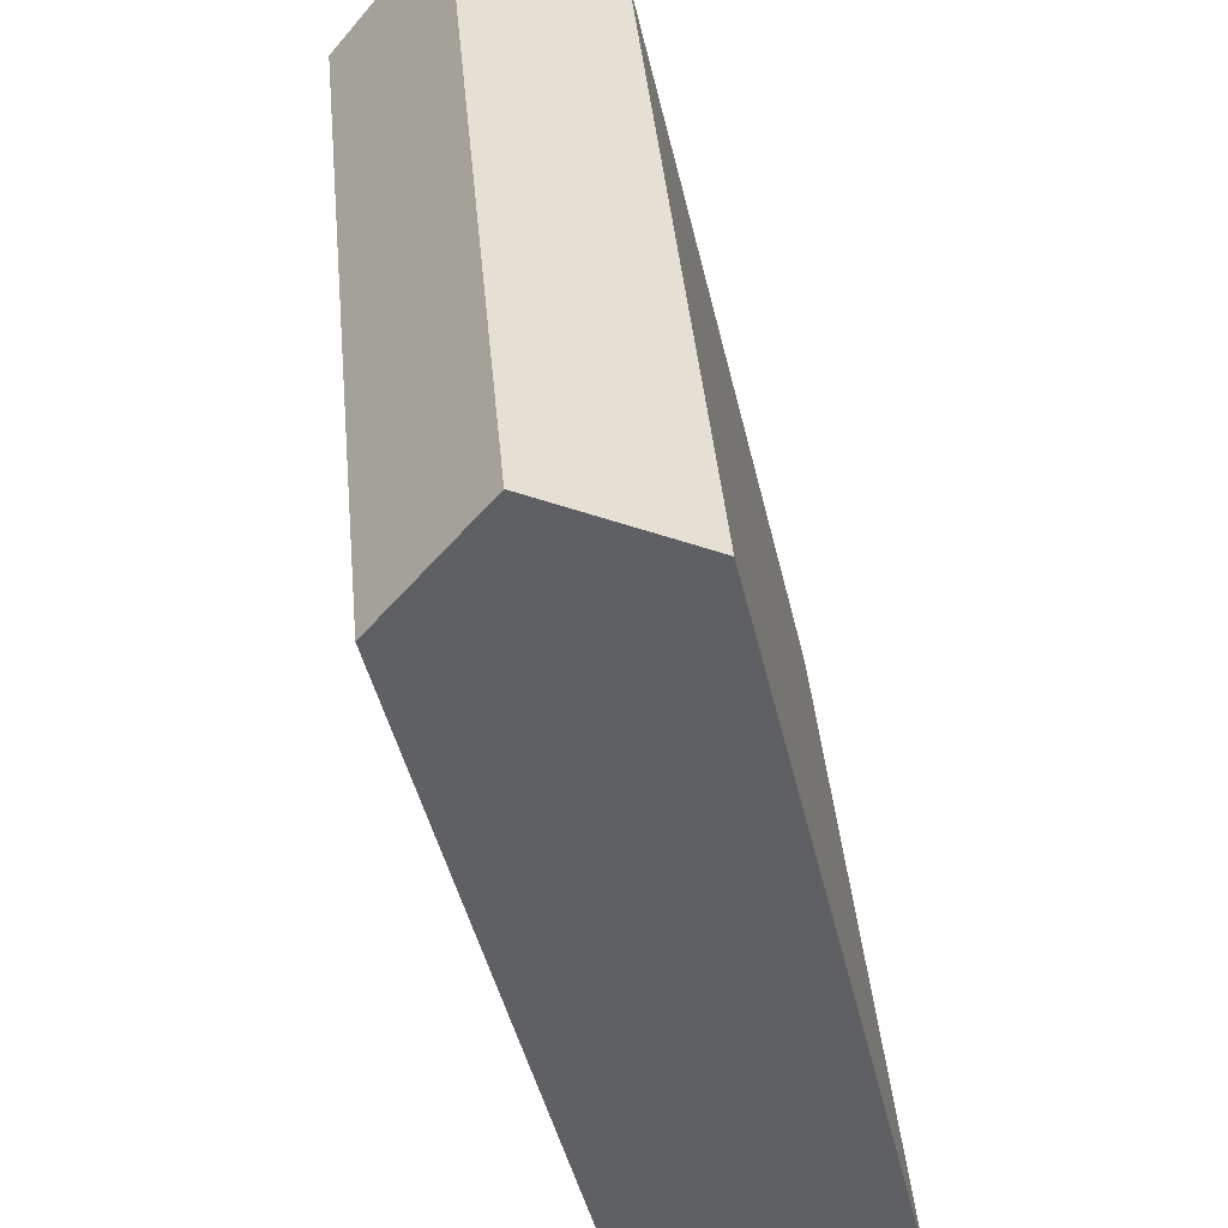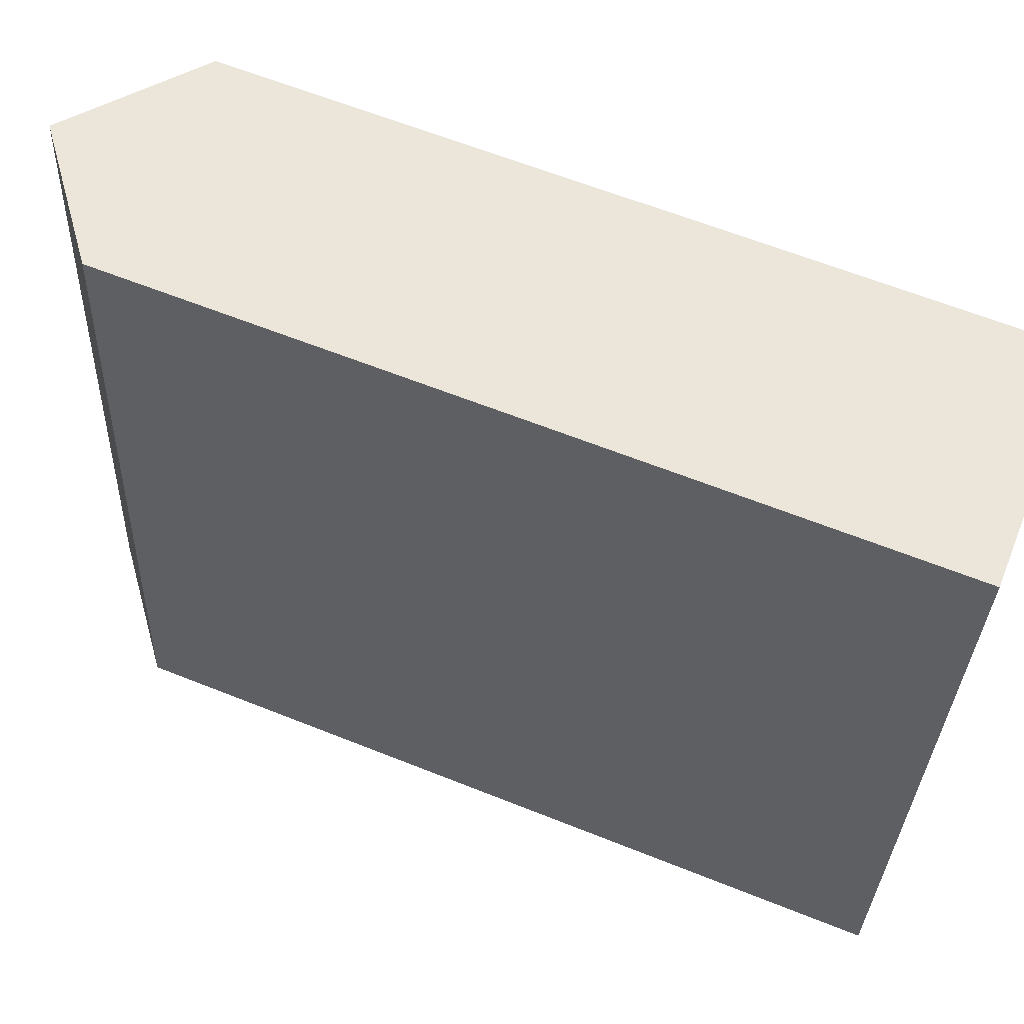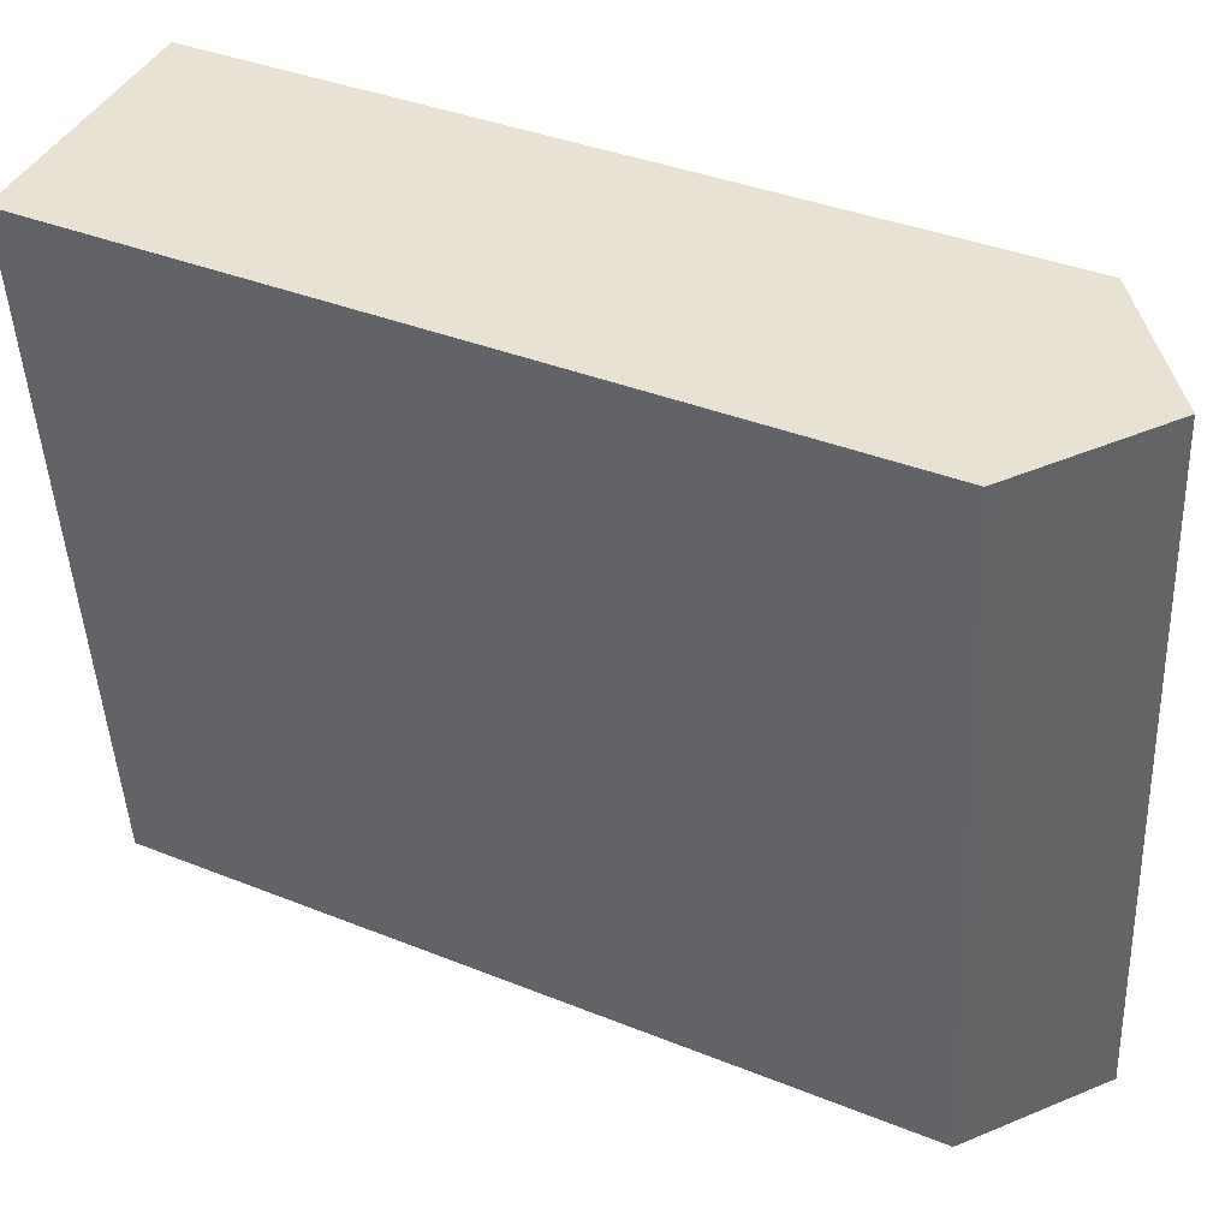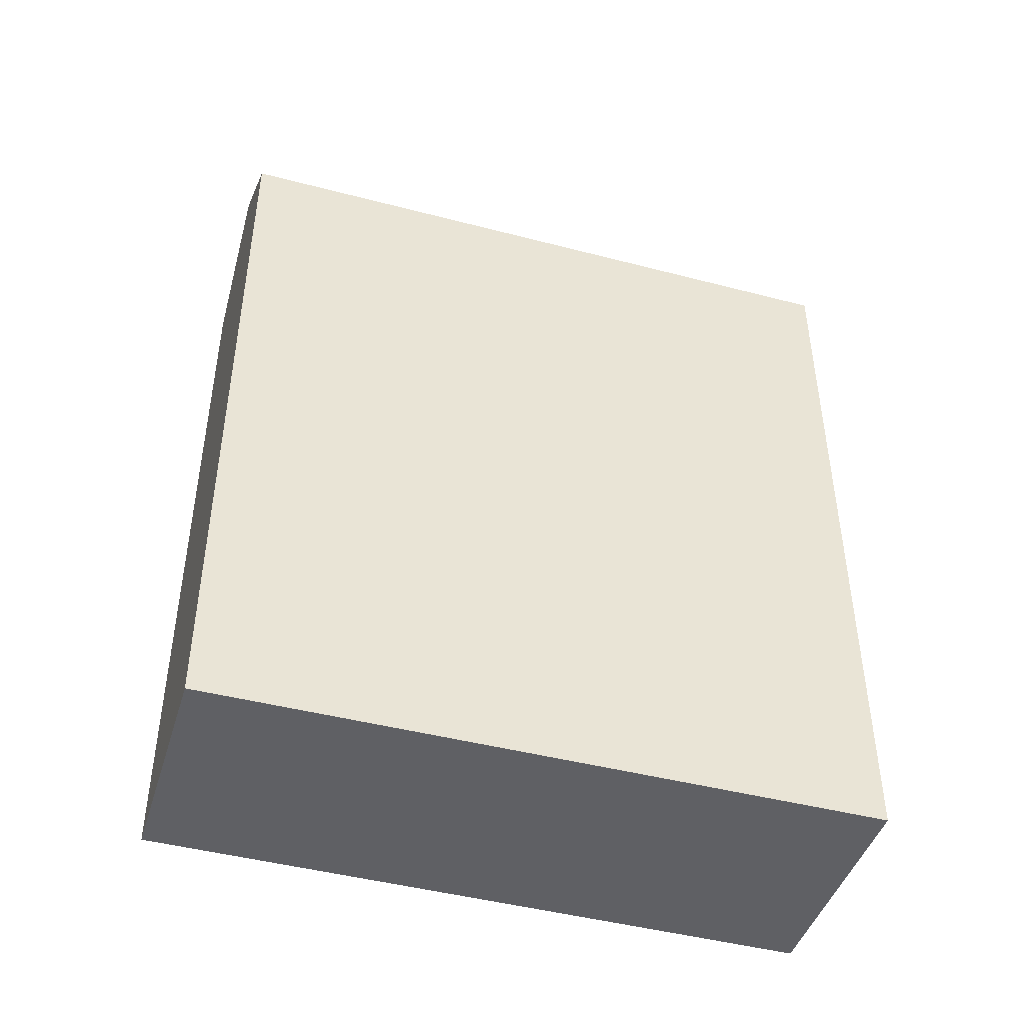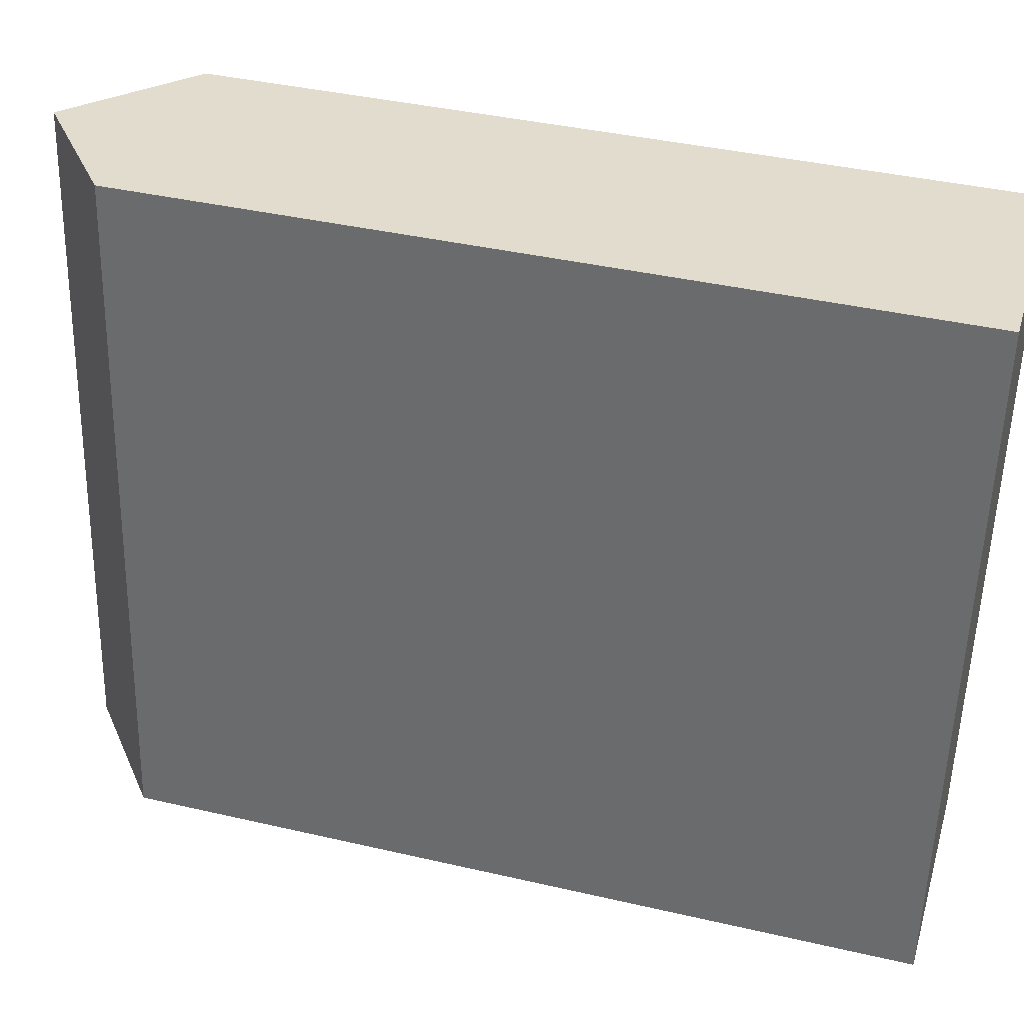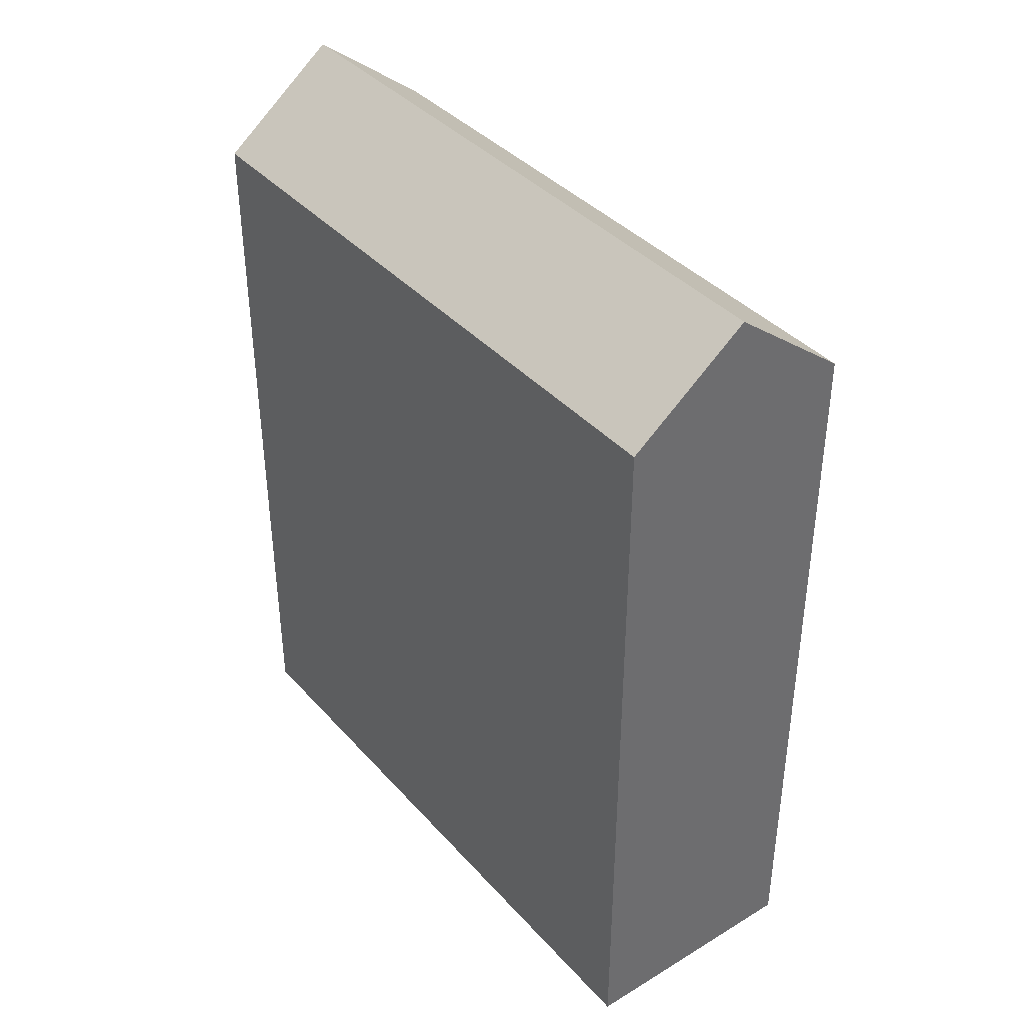
<metadata>
{"format":"obj","ext":"obj","renderer":"f3d","projection":"perspective","resolution":1024,"background":"white","views":[{"elev":-45.9,"azim":-167.1,"up":"+Z"},{"elev":62.5,"azim":-67.9,"up":"+Z"},{"elev":37.7,"azim":117.2,"up":"+Z"},{"elev":-44.8,"azim":-101.5,"up":"+Y"},{"elev":39.4,"azim":-73.9,"up":"+Z"},{"elev":39.0,"azim":-31.6,"up":"+Y"}]}
</metadata>
<code>
v  8.68 21.93 18.57
v  3.404 24.65 -0.3132
v  5.211 24.65 18.89
v  8.61 21.94 17.87
v  8.277 21.96 14.59
v  6.742 22.04 -0.6195
v  1.434 21.99 15.22
v  0.0004678 21.99 -0.0006955
v  1.743 21.99 18.51
v  1.809 21.99 19.21
v  3.403 1.913e-17 -0.3124
v  0 0 0
v  6.741 3.789e-17 -0.6188
v  8.277 -8.932e-16 14.59
v  8.609 -1.094e-15 17.87
v  8.68 -1.137e-15 18.57
v  5.211 -1.157e-15 18.89
v  1.808 -1.176e-15 19.21
v  1.743 -1.134e-15 18.51
v  1.433 -9.322e-16 15.22
g defaultobject
f 1 2 3
f 2 1 4
f 2 4 5
f 2 5 6
f 7 2 8
f 2 7 3
f 3 7 9
f 3 9 10
f 8 11 12
f 11 8 2
f 2 13 11
f 13 2 6
f 13 5 14
f 5 13 6
f 14 4 15
f 4 14 5
f 15 1 16
f 1 15 4
f 16 3 17
f 3 16 1
f 17 10 18
f 10 17 3
f 10 19 18
f 19 10 9
f 9 20 19
f 20 9 7
f 7 12 20
f 12 7 8
f 11 20 12
f 20 11 13
f 20 13 14
f 20 14 19
f 19 14 15
f 19 15 18
f 18 15 17
f 17 15 16

</code>
